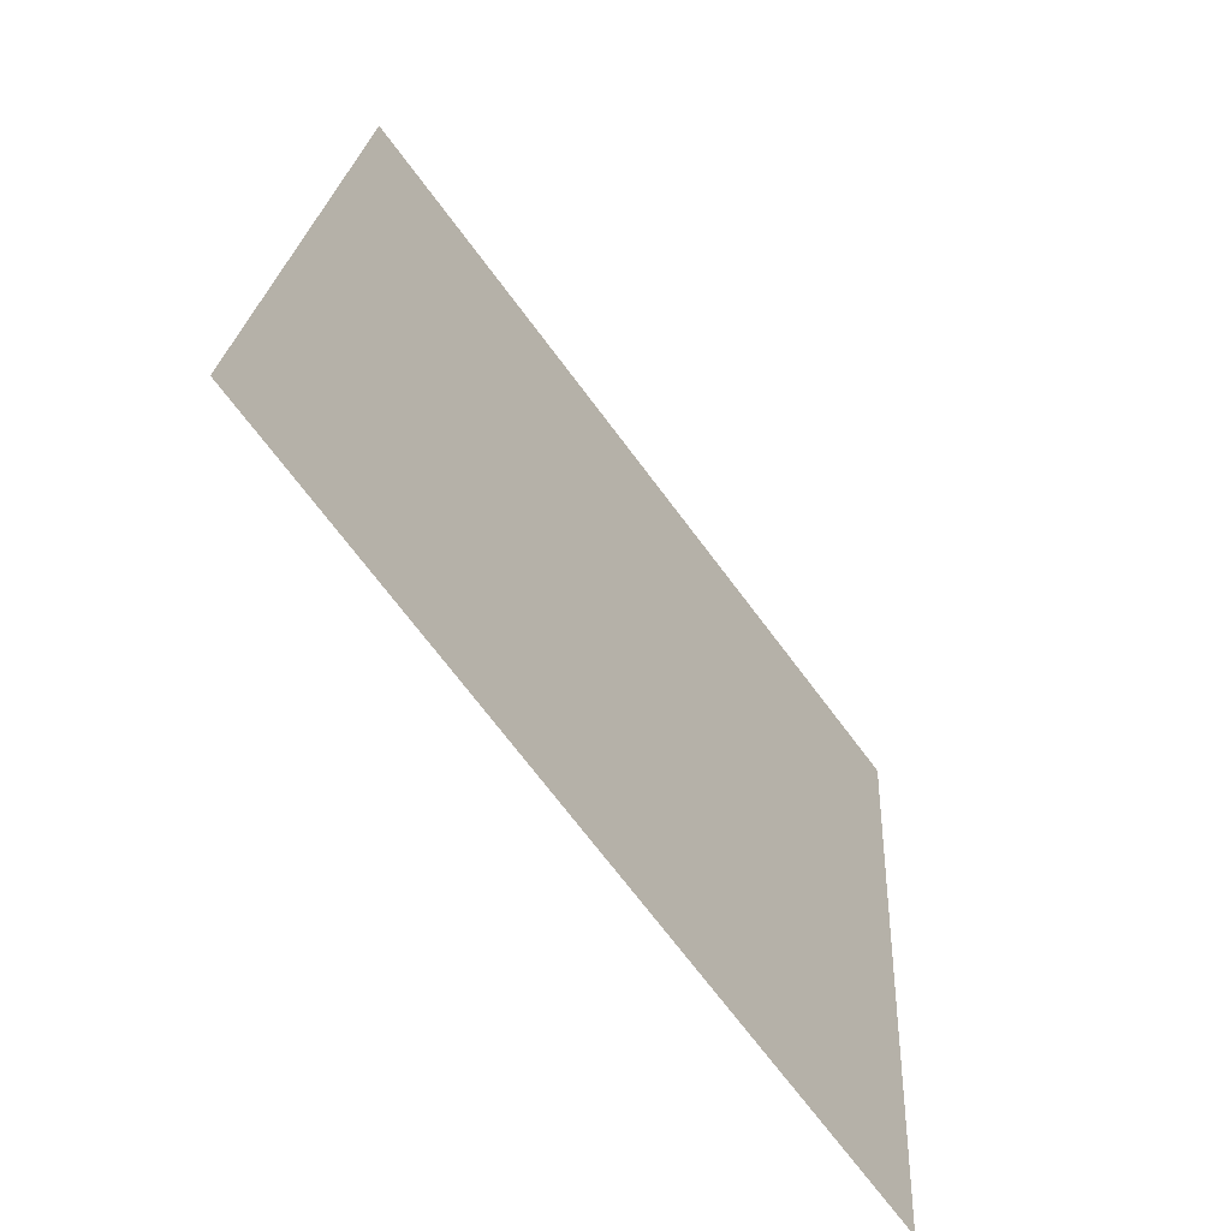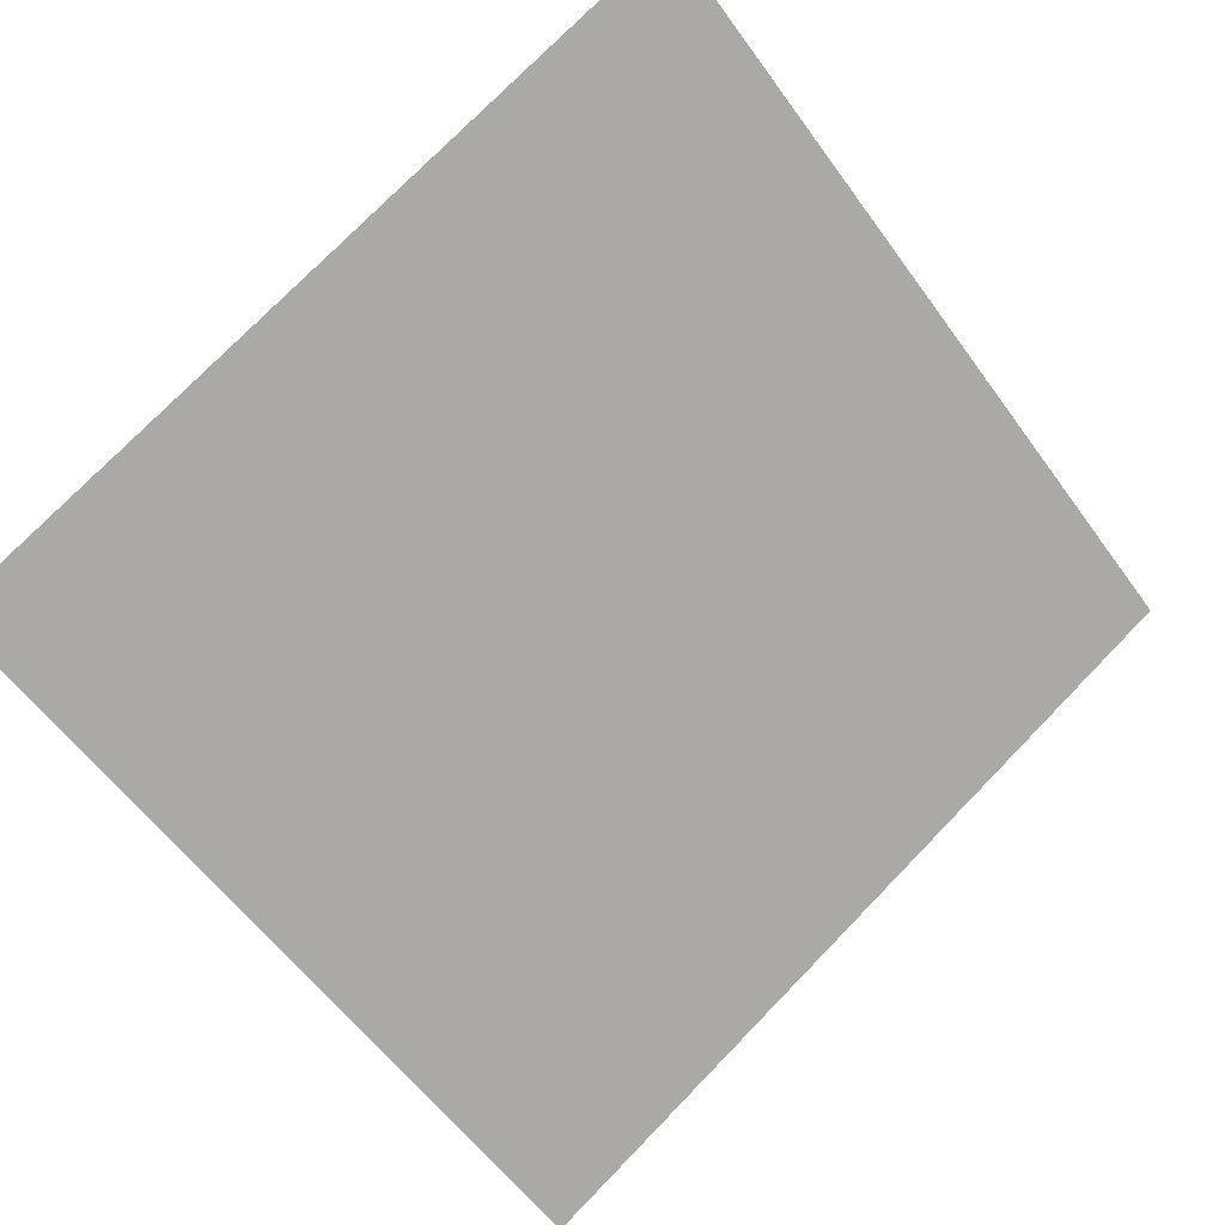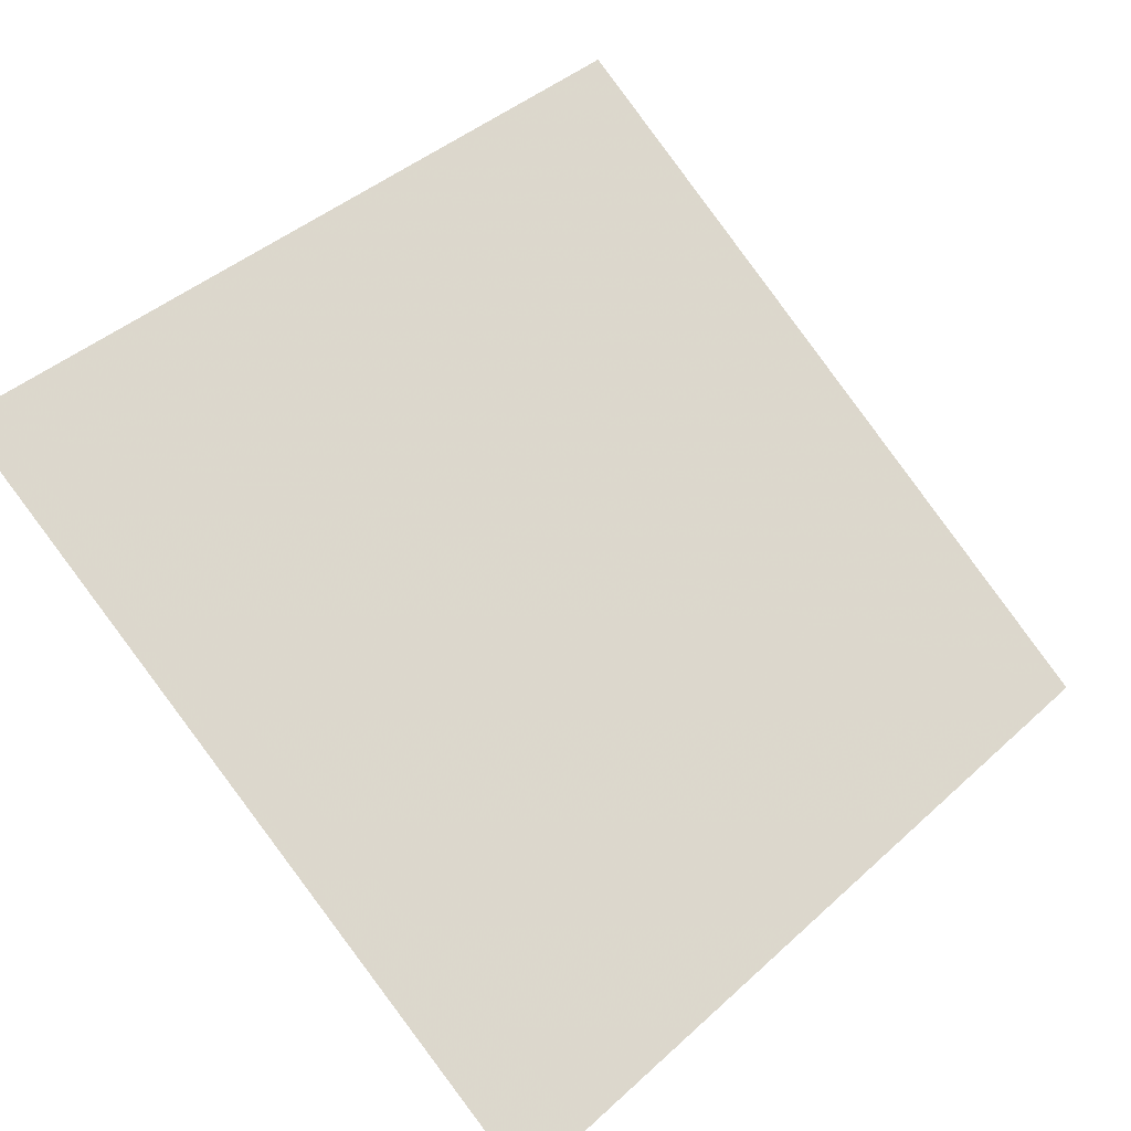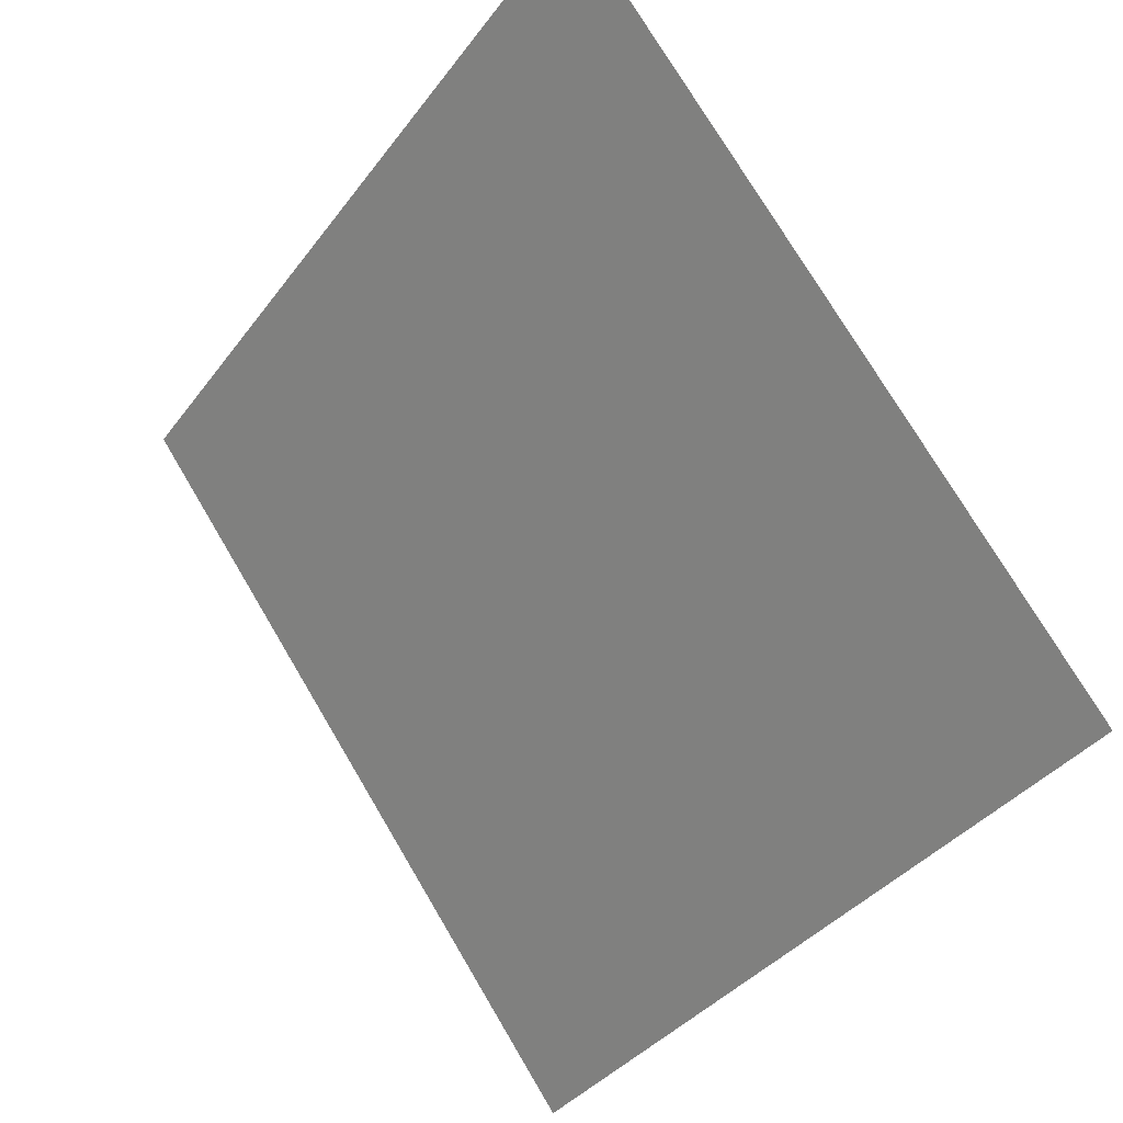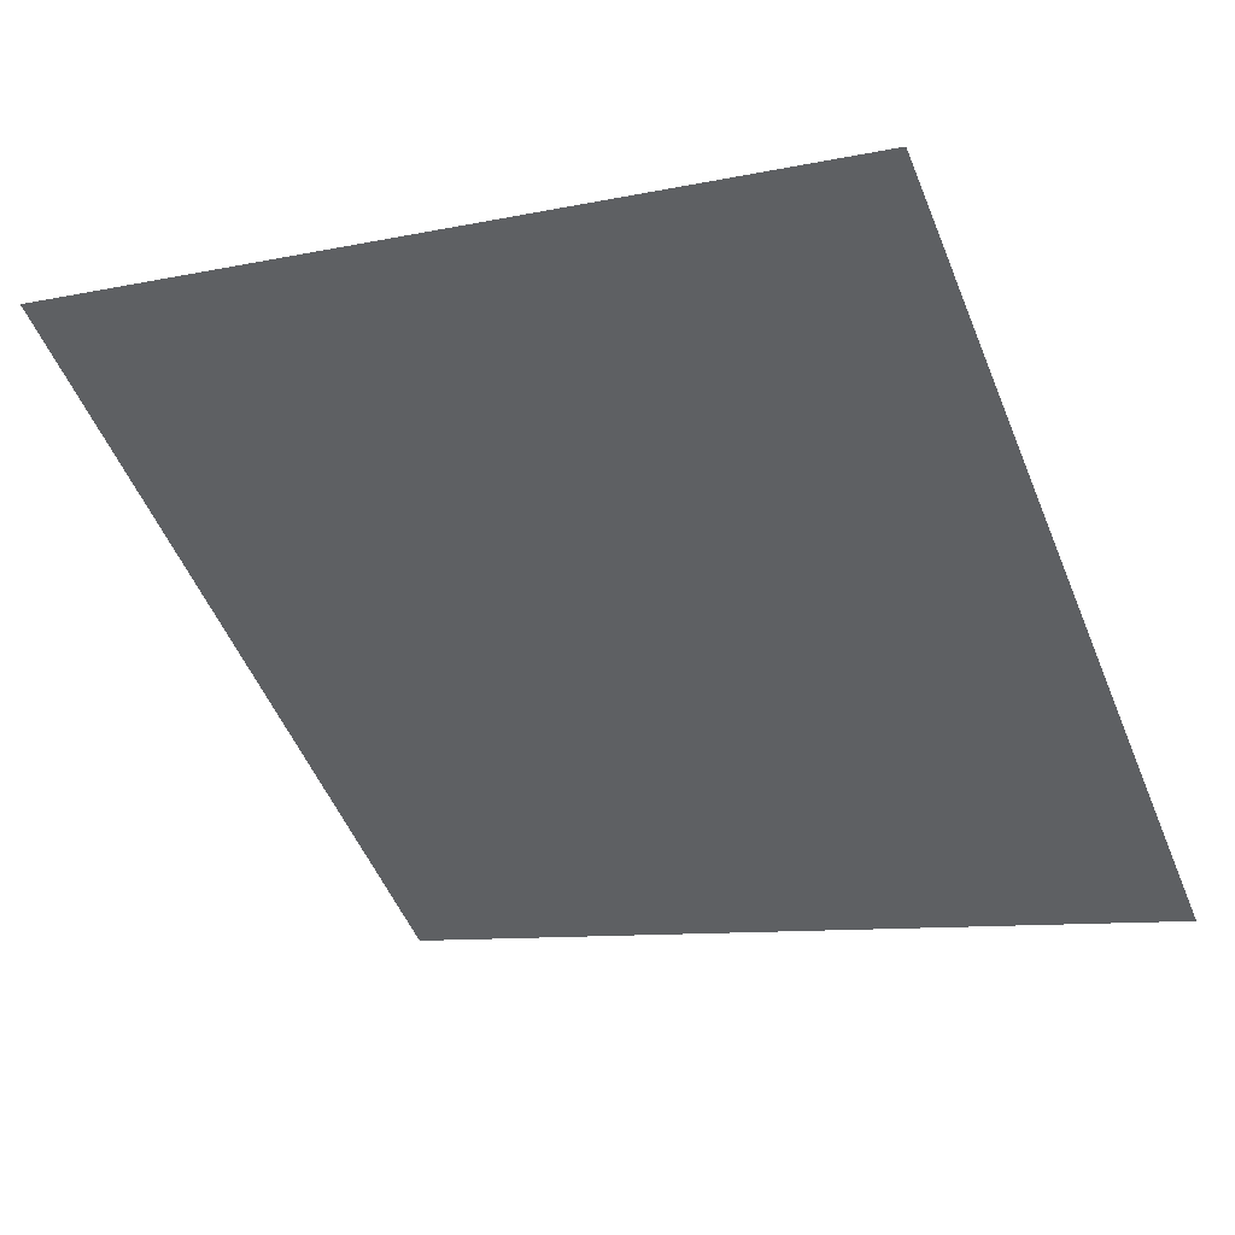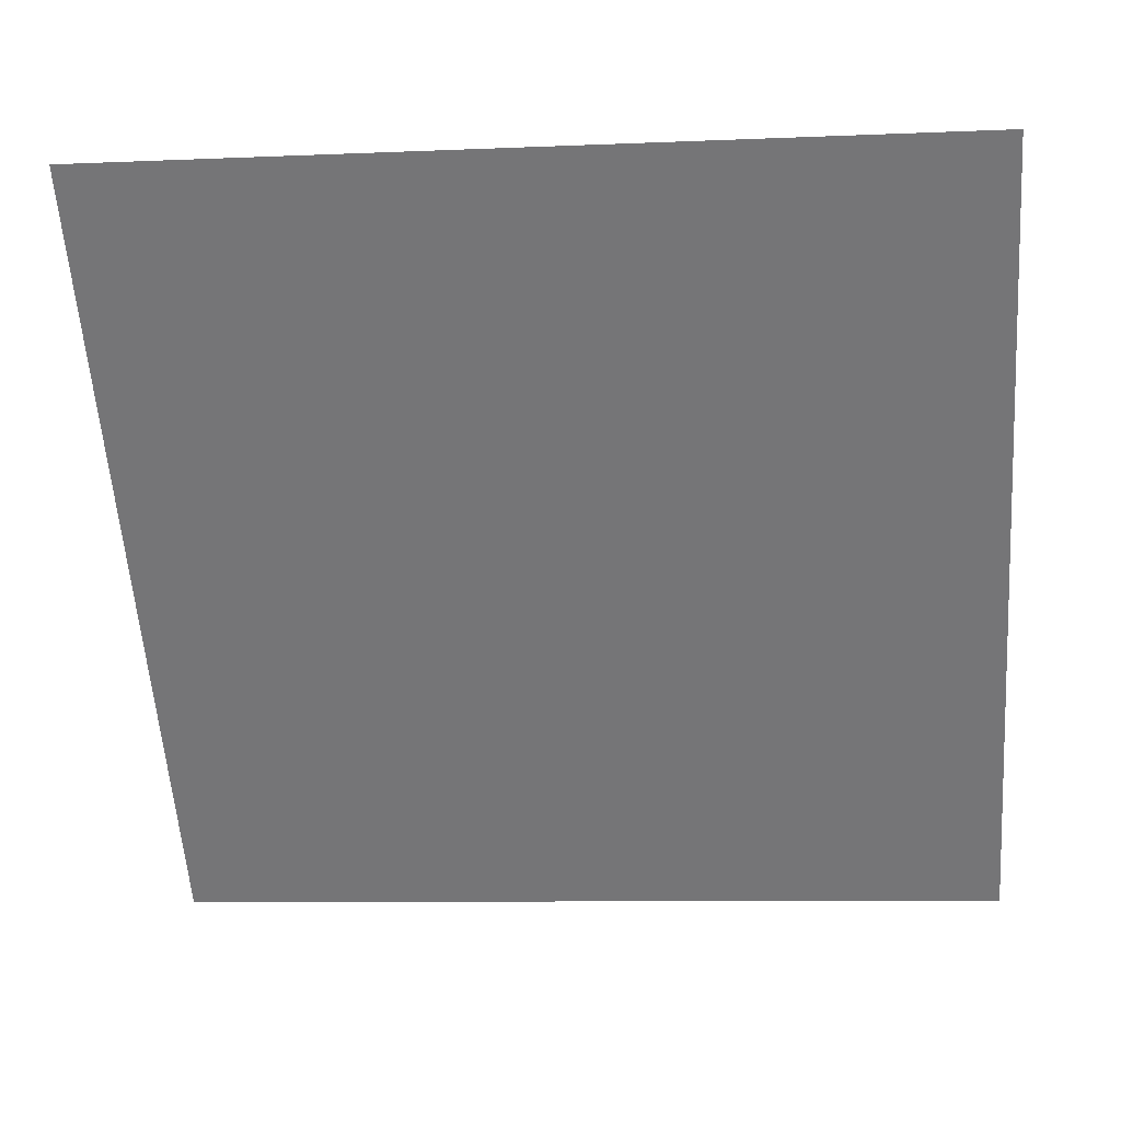
<metadata>
{"format":"obj","ext":"obj","renderer":"f3d","projection":"perspective","resolution":1024,"background":"white","views":[{"elev":22.2,"azim":-88.2,"up":"+Z"},{"elev":74.5,"azim":134.8,"up":"+Y"},{"elev":40.3,"azim":133.3,"up":"+Y"},{"elev":-36.5,"azim":-123.4,"up":"+Z"},{"elev":-12.4,"azim":29.3,"up":"+Y"},{"elev":-4.2,"azim":-174.9,"up":"+Z"}]}
</metadata>
<code>
v 0.1818 0.7148 0.4161
v 0.1752 0.7149 0.4162
v 0.1754 0.7188 0.4214
v 0.1819 0.7187 0.4214
f 4 3 2 1

</code>
